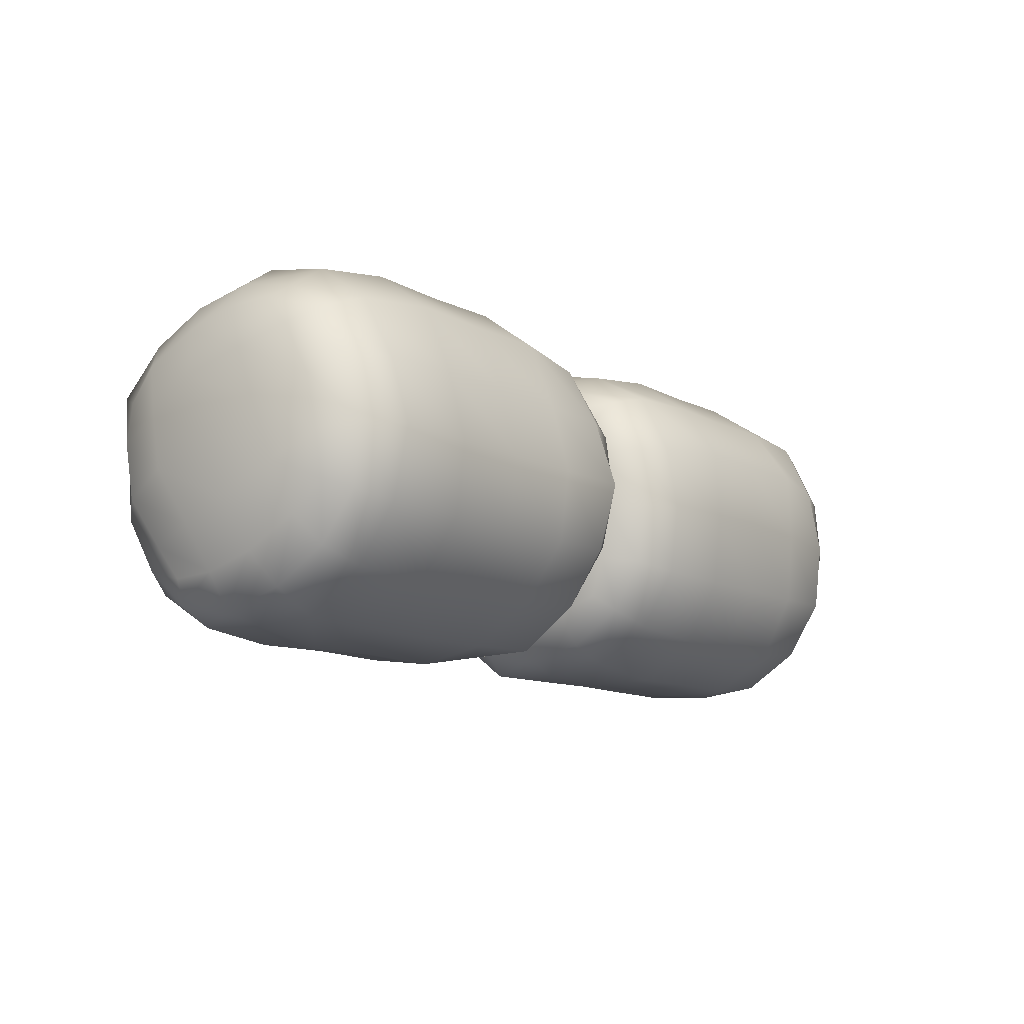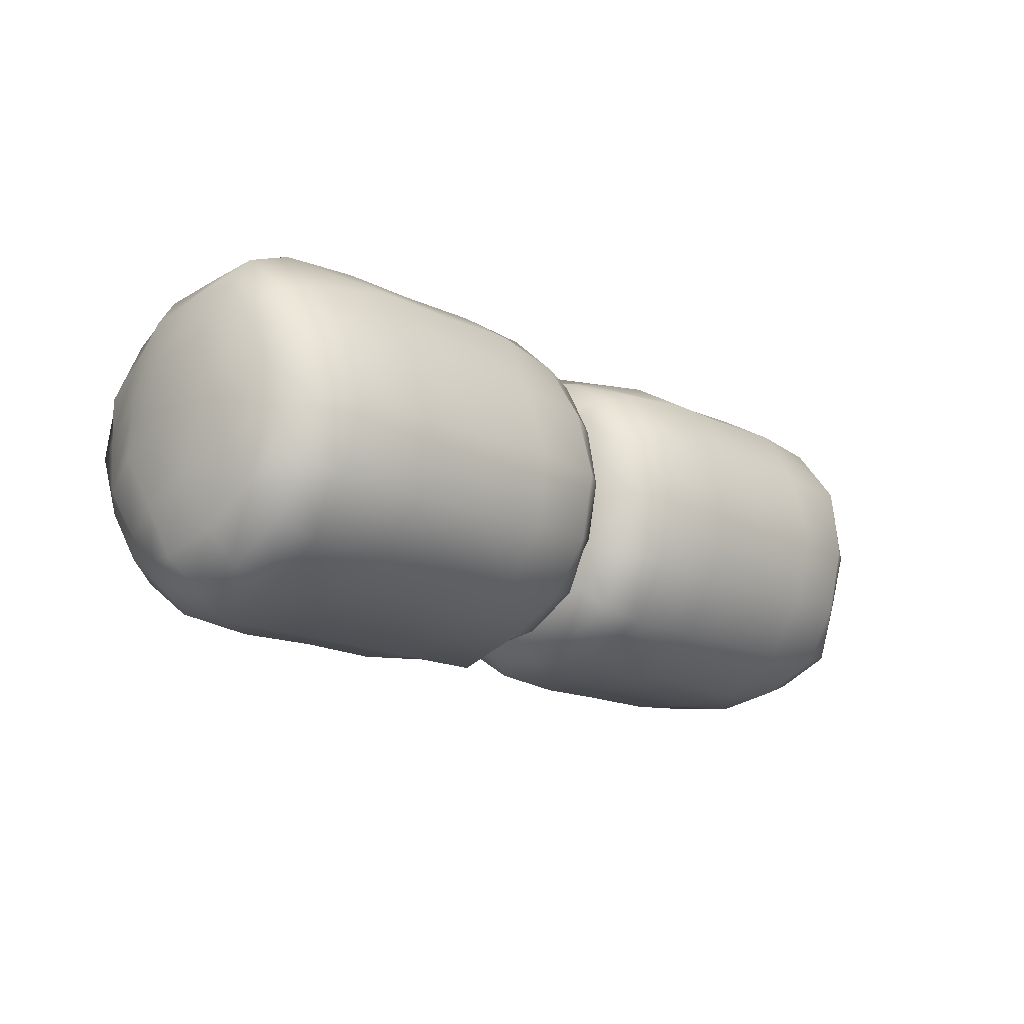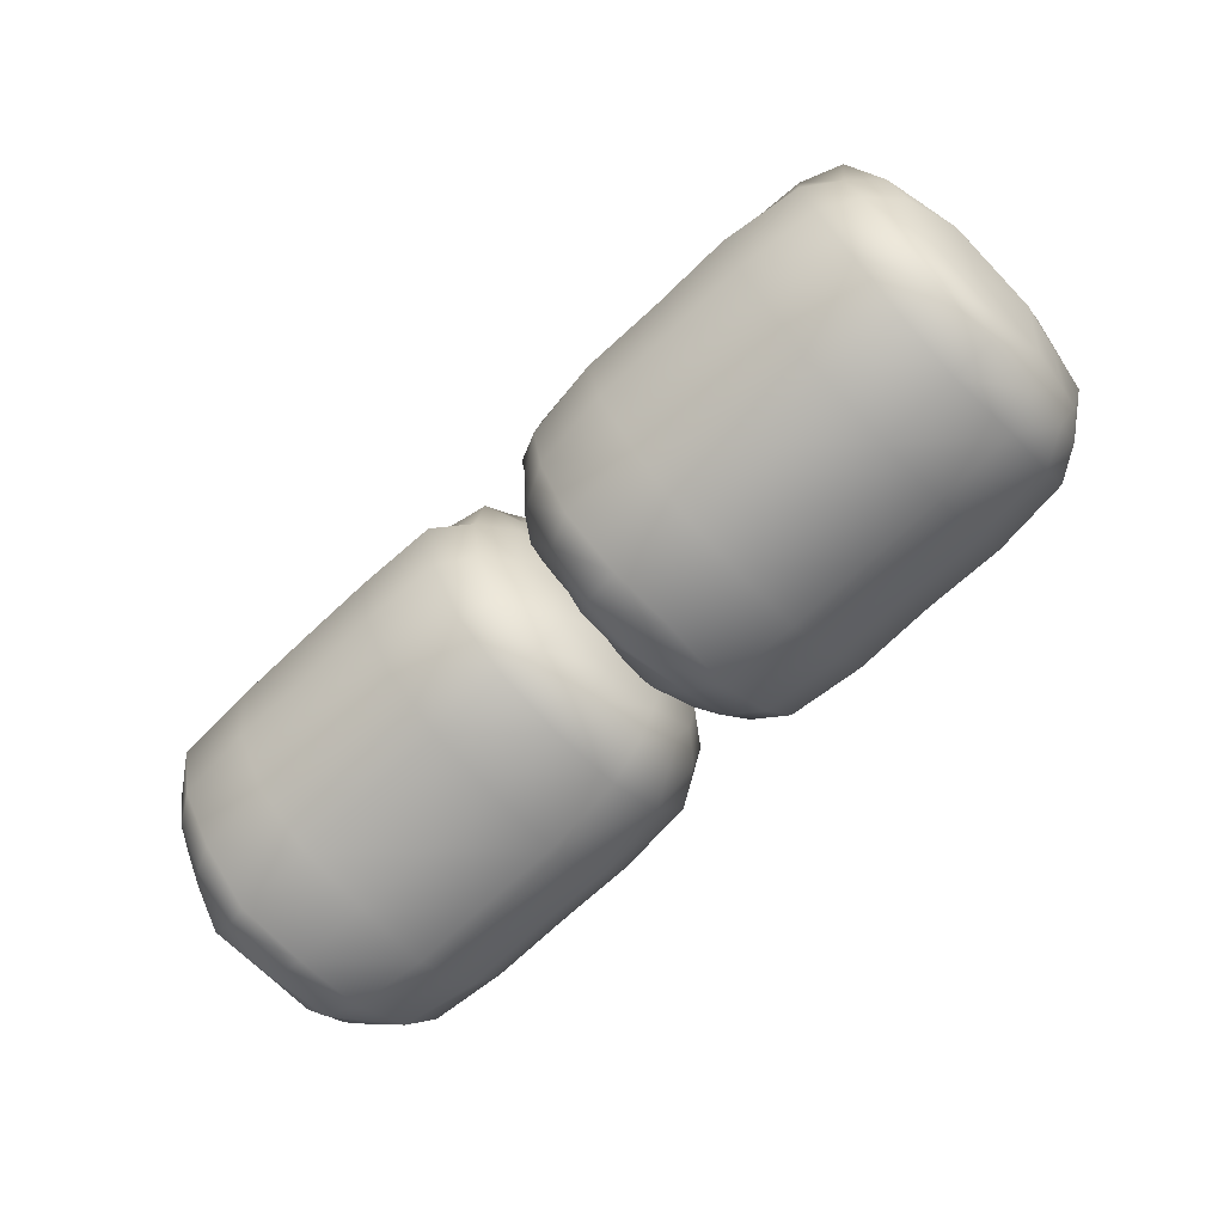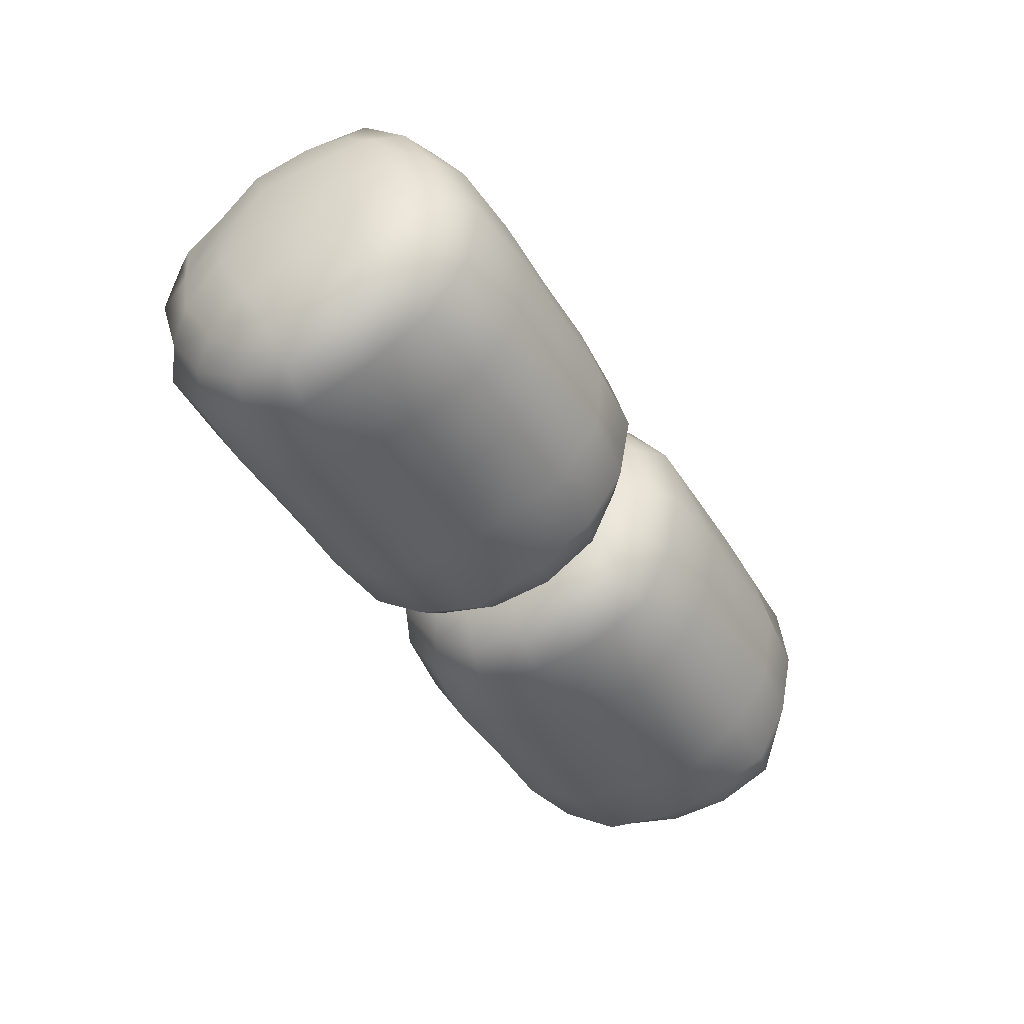
<metadata>
{"format":"obj","ext":"obj","renderer":"f3d","projection":"perspective","resolution":1024,"background":"white","views":[{"elev":-11.3,"azim":-52.3,"up":"+Z"},{"elev":-15.4,"azim":-46.4,"up":"+Y"},{"elev":-70.1,"azim":-136.6,"up":"+Z"},{"elev":-42.9,"azim":-61.4,"up":"+Y"}]}
</metadata>
<code>
g default
v -1.216 -0.1238 0.291
v -1.209 -0.2891 -0.1247
v -0.7146 -0.1736 0.4089
v -0.7146 -0.3969 -0.1709
v -0.2128 -0.1238 0.291
v -0.2201 -0.2891 -0.1248
v -0.2094 0.2962 0.1235
v -0.2096 0.1264 -0.2981
v -0.7146 0.4003 0.1675
v -0.7146 0.1713 -0.4036
v -1.22 0.2962 0.1235
v -1.22 0.1264 -0.298
v -0.3399 0.165 -0.3888
v -0.7146 0.4025 -0.1643
v -0.3384 0.3921 0.1641
v -1.089 0.165 -0.3888
v -1.239 0.2638 -0.108
v -1.091 0.3921 0.1641
v -1.233 -0.1046 -0.263
v -1.227 0.1054 0.2565
v -0.7146 -0.1593 -0.3986
v -0.7146 0.1548 0.3788
v -1.228 -0.2581 0.1026
v -1.088 -0.3832 -0.165
v -0.7146 -0.3771 0.1507
v -1.089 -0.1632 0.3845
v -0.341 -0.3832 -0.165
v -0.2015 -0.2581 0.1026
v -0.3402 -0.1632 0.3844
v -0.1958 -0.1046 -0.263
v -0.1904 0.2638 -0.1081
v -0.2024 0.1054 0.2565
v -1.09 -0.3722 0.1488
v -0.3394 -0.3722 0.1487
v -0.1562 0.000813 -0.001998
v -0.3365 0.3836 -0.1567
v -1.093 0.3836 -0.1567
v -1.273 0.000813 -0.001934
v -1.095 -0.1563 -0.3909
v -0.3346 -0.1563 -0.391
v -1.089 0.1512 0.37
v -0.3397 0.1512 0.37
v -0.7146 0.4354 0.005391
v -0.5241 0.4028 0.1686
v -0.9057 0.4047 -0.1652
v -1.09 0.4129 0.005636
v -0.9052 0.4028 0.1686
v -0.9054 0.1729 -0.4074
v -1.095 0.3028 -0.3036
v -1.177 0.1501 -0.3537
v -1.219 0.1927 -0.2208
v -1.178 0.3365 -0.1376
v -1.232 0.2961 0.02286
v -1.185 0.3596 0.1505
v -1.273 0.1432 -0.05922
v -1.271 0.05828 0.14
v -1.232 0.224 0.1931
v -1.22 0.02508 -0.2925
v -1.275 -0.05686 -0.1443
v -1.219 -0.2179 -0.1936
v -1.27 -0.1412 0.05532
v -1.223 -0.02357 0.2892
v -1.175 -0.1335 -0.3347
v -1.091 -0.2927 -0.2952
v -1.085 0.008867 -0.3971
v -0.7146 0.008718 -0.4243
v -0.9054 -0.1592 -0.398
v -0.7146 -0.2988 -0.3011
v -0.5239 -0.1592 -0.3981
v -0.3384 -0.2927 -0.2952
v -0.3441 0.008867 -0.3971
v -0.2548 -0.1335 -0.3347
v -1.173 0.1347 0.3292
v -1.088 0.2874 0.2835
v -1.091 -0.006658 0.4129
v -0.7146 -0.006721 0.4272
v -0.9047 0.1555 0.3809
v -0.7146 0.3102 0.3077
v -0.5245 0.1555 0.3809
v -0.3413 0.2874 0.2835
v -0.3384 -0.006658 0.4129
v -0.2562 0.1347 0.3291
v -1.232 -0.1946 0.221
v -1.181 -0.338 0.1349
v -1.091 -0.2926 0.2918
v -1.161 -0.1416 0.3337
v -1.239 -0.2972 -0.02673
v -1.163 -0.3373 -0.1454
v -1.094 -0.4246 -0.009193
v -0.9052 -0.4009 -0.1725
v -0.7146 -0.4205 -0.009908
v -0.9046 -0.3782 0.1512
v -0.7146 -0.3111 0.3093
v -0.9057 -0.1749 0.4121
v -0.5247 -0.3782 0.1511
v -0.3382 -0.2926 0.2918
v -0.5235 -0.1749 0.4121
v -0.5241 -0.4009 -0.1725
v -0.3352 -0.4246 -0.009236
v -0.2658 -0.3373 -0.1455
v -0.1906 -0.2972 -0.02679
v -0.2484 -0.338 0.1349
v -0.1969 -0.1946 0.2209
v -0.2683 -0.1416 0.3336
v -0.1589 -0.1412 0.05526
v -0.158 0.05828 0.1399
v -0.2065 -0.02357 0.2892
v -0.2099 -0.2179 -0.1937
v -0.1541 -0.05686 -0.1444
v -0.2092 0.02508 -0.2926
v -0.2103 0.1927 -0.2208
v -0.1567 0.1432 -0.05928
v -0.197 0.2961 0.02281
v -0.1977 0.224 0.1931
v -0.2517 0.3365 -0.1376
v -0.3391 0.4129 0.005593
v -0.2445 0.3596 0.1504
v -0.2521 0.1501 -0.3537
v -0.3348 0.3028 -0.3036
v -0.5239 0.1729 -0.4074
v -0.7146 0.3067 -0.3078
v -0.5236 0.4047 -0.1652
v -1.178 -0.2613 0.2605
v -1.172 -0.3645 -0.008772
v -0.905 -0.4231 -0.009871
v -0.9058 -0.3131 0.3114
v -0.5234 -0.3131 0.3113
v -0.5243 -0.4231 -0.009893
v -0.2569 -0.3645 -0.008824
v -0.2516 -0.2613 0.2605
v -0.1741 -0.07778 0.183
v -0.174 -0.1842 -0.08045
v -0.1858 0.07841 -0.1847
v -0.1748 0.1859 0.07641
v -0.2621 0.3606 0.004931
v -0.2545 0.2608 -0.2626
v -0.524 0.3049 -0.3063
v -0.5237 0.4381 0.005459
v -0.9055 0.4381 0.005481
v -0.9053 0.3049 -0.3063
v -1.175 0.2608 -0.2625
v -1.167 0.3606 0.004983
v -1.254 0.1859 0.07647
v -1.243 0.07841 -0.1847
v -1.255 -0.1842 -0.08039
v -1.255 -0.07778 0.183
v -1.168 -0.2546 -0.2566
v -1.182 0.007643 -0.3773
v -0.9051 0.00864 -0.4287
v -0.9052 -0.3024 -0.3049
v -0.5241 -0.3024 -0.3049
v -0.5242 0.00864 -0.4287
v -0.2477 0.007643 -0.3773
v -0.2615 -0.2546 -0.2567
v -1.177 0.2633 0.2598
v -1.168 -0.006052 0.359
v -0.9052 -0.006824 0.4288
v -0.9056 0.3119 0.3095
v -0.5236 0.3119 0.3094
v -0.524 -0.006824 0.4288
v -0.2611 -0.006052 0.359
v -0.2519 0.2633 0.2597
v -0.1524 -0.2256 -0.2387
v -0.1451 0.2218 -0.2363
v 0.3494 -0.3163 -0.3291
v 0.3494 0.305 -0.3189
v 0.8511 -0.2256 -0.2388
v 0.8439 0.2218 -0.2363
v 0.8546 -0.2276 0.2134
v 0.8545 0.2269 0.2139
v 0.3494 -0.3074 0.2935
v 0.3494 0.3079 0.2951
v -0.1559 -0.2276 0.2134
v -0.1557 0.2269 0.2139
v 0.7241 0.2965 0.2837
v 0.3494 -0.000597 0.4198
v 0.7256 -0.3012 0.2871
v -0.02533 0.2965 0.2837
v -0.1748 -0.000796 0.2702
v -0.02681 -0.3012 0.2871
v -0.1695 0.2809 -0.01334
v -0.1629 -0.2795 -0.01328
v 0.3494 0.4271 -0.01334
v 0.3494 -0.4114 -0.01334
v -0.1638 -0.000604 -0.2926
v -0.02429 0.2944 -0.3084
v 0.3494 -0.000597 -0.421
v -0.02506 -0.2975 -0.3102
v 0.723 0.2944 -0.3085
v 0.8625 -0.000604 -0.2927
v 0.7238 -0.2975 -0.3103
v 0.8682 0.2809 -0.0134
v 0.8736 -0.000796 0.2701
v 0.8616 -0.2795 -0.01334
v -0.0259 -0.000629 -0.4157
v 0.7246 -0.000629 -0.4158
v 0.9078 -0.000646 -0.01348
v 0.7276 -0.000596 0.3994
v -0.02877 -0.000596 0.3994
v -0.209 -0.000646 -0.01342
v -0.03071 0.4189 -0.01336
v 0.7295 0.4189 -0.01341
v -0.02549 -0.4018 -0.01337
v 0.7242 -0.4018 -0.01342
v 0.3494 -0.1703 0.3867
v 0.5399 -0.3094 0.2954
v 0.1583 -0.000625 0.4222
v -0.02613 -0.162 0.3658
v 0.1589 -0.3094 0.2954
v 0.1587 0.3108 0.2981
v -0.03046 0.1659 0.3796
v -0.1131 0.2695 0.2567
v -0.155 0.1304 0.2464
v -0.1136 -0.000615 0.3486
v -0.1683 -0.1343 0.2511
v -0.1207 -0.2763 0.2622
v -0.2086 -0.000886 0.1401
v -0.2072 -0.1537 -0.01329
v -0.1675 -0.2651 0.1204
v -0.1561 0.2597 0.1179
v -0.2112 0.153 -0.01354
v -0.1553 0.259 -0.1444
v -0.2064 -0.000547 -0.1665
v -0.1587 -0.2615 -0.1451
v -0.1105 0.3582 -0.01333
v -0.02686 0.3812 -0.1757
v -0.02112 0.3627 0.1421
v 0.3494 0.388 0.1521
v 0.1587 0.4265 -0.01339
v 0.3494 0.389 -0.1791
v 0.5401 0.4265 -0.01341
v 0.7256 0.3812 -0.1758
v 0.7199 0.3627 0.142
v 0.8092 0.3582 -0.01338
v -0.109 -0.3578 -0.01333
v -0.02394 -0.3727 0.1454
v -0.02687 -0.3825 -0.1758
v 0.3494 -0.3958 -0.1812
v 0.1593 -0.4136 -0.01339
v 0.3494 -0.4037 0.1574
v 0.5395 -0.4136 -0.01341
v 0.7227 -0.3727 0.1453
v 0.7256 -0.3825 -0.1758
v 0.8077 -0.3578 -0.01338
v -0.1683 -0.1341 -0.2781
v -0.1169 -0.00063 -0.3788
v -0.02708 -0.1631 -0.3955
v -0.09696 -0.2584 -0.2712
v -0.1747 0.134 -0.2804
v -0.09945 0.2591 -0.2731
v -0.03002 0.1654 -0.4052
v 0.1588 0.308 -0.322
v 0.3494 0.1645 -0.4011
v 0.1594 -0.000628 -0.4222
v 0.3494 -0.1724 -0.4192
v 0.1582 -0.3187 -0.3315
v 0.5393 -0.000628 -0.4222
v 0.7258 -0.1631 -0.3955
v 0.5405 -0.3187 -0.3315
v 0.5399 0.308 -0.322
v 0.7287 0.1654 -0.4052
v 0.7982 0.2591 -0.2732
v 0.8734 0.134 -0.2805
v 0.8156 -0.00063 -0.3789
v 0.867 -0.1341 -0.2781
v 0.7957 -0.2584 -0.2713
v 0.9051 -0.000547 -0.1666
v 0.906 -0.1537 -0.01335
v 0.8575 -0.2615 -0.1452
v 0.8541 0.259 -0.1444
v 0.9099 0.153 -0.0136
v 0.8548 0.2597 0.1179
v 0.8538 0.1304 0.2464
v 0.9073 -0.000886 0.14
v 0.8671 -0.1343 0.2511
v 0.8663 -0.2651 0.1204
v 0.8124 -0.000615 0.3485
v 0.7249 -0.162 0.3657
v 0.8195 -0.2763 0.2621
v 0.8119 0.2695 0.2567
v 0.7293 0.1659 0.3795
v 0.5401 0.3108 0.298
v 0.3494 0.1684 0.3848
v 0.5405 -0.000625 0.4222
v -0.1136 -0.1458 -0.3548
v -0.1084 0.1426 -0.3496
v 0.159 0.1655 -0.4035
v 0.1582 -0.1735 -0.4219
v 0.5405 -0.1735 -0.4219
v 0.5397 0.1655 -0.4035
v 0.8071 0.1426 -0.3497
v 0.8123 -0.1458 -0.3548
v 0.8898 -0.1427 -0.1556
v 0.89 0.1414 -0.1556
v 0.8782 0.1397 0.1269
v 0.8892 -0.1427 0.1288
v 0.8019 -0.1419 0.3176
v 0.8095 0.1436 0.3252
v 0.54 0.1676 0.3824
v 0.5403 -0.1714 0.3892
v 0.1585 -0.1714 0.3893
v 0.1588 0.1676 0.3825
v -0.1107 0.1436 0.3253
v -0.1031 -0.1419 0.3176
v -0.1904 -0.1427 0.1288
v -0.1794 0.1397 0.127
v -0.1912 0.1414 -0.1555
v -0.1911 -0.1427 -0.1556
v -0.1038 0.3312 -0.1549
v -0.1175 0.3448 0.1335
v 0.1589 0.3921 0.1537
v 0.1588 0.3938 -0.1811
v 0.5399 0.3938 -0.1811
v 0.5398 0.3921 0.1537
v 0.8163 0.3448 0.1335
v 0.8025 0.3312 -0.1549
v -0.1134 -0.3417 0.1319
v -0.1041 -0.3327 -0.155
v 0.1587 -0.3972 -0.1819
v 0.1584 -0.4059 0.1583
v 0.5404 -0.4059 0.1583
v 0.54 -0.3972 -0.1819
v 0.8028 -0.3327 -0.1551
v 0.8121 -0.3417 0.1319
g FoodMediumLUpperArm
f 1 83 123 86
f 83 23 84 123
f 123 84 33 85
f 86 123 85 26
f 23 87 124 84
f 87 2 88 124
f 124 88 24 89
f 84 124 89 33
f 33 89 125 92
f 89 24 90 125
f 125 90 4 91
f 92 125 91 25
f 26 85 126 94
f 85 33 92 126
f 126 92 25 93
f 94 126 93 3
f 3 93 127 97
f 93 25 95 127
f 127 95 34 96
f 97 127 96 29
f 25 91 128 95
f 91 4 98 128
f 128 98 27 99
f 95 128 99 34
f 34 99 129 102
f 99 27 100 129
f 129 100 6 101
f 102 129 101 28
f 29 96 130 104
f 96 34 102 130
f 130 102 28 103
f 104 130 103 5
f 5 103 131 107
f 103 28 105 131
f 131 105 35 106
f 107 131 106 32
f 28 101 132 105
f 101 6 108 132
f 132 108 30 109
f 105 132 109 35
f 35 109 133 112
f 109 30 110 133
f 133 110 8 111
f 112 133 111 31
f 32 106 134 114
f 106 35 112 134
f 134 112 31 113
f 114 134 113 7
f 7 113 135 117
f 113 31 115 135
f 135 115 36 116
f 117 135 116 15
f 31 111 136 115
f 111 8 118 136
f 136 118 13 119
f 115 136 119 36
f 36 119 137 122
f 119 13 120 137
f 137 120 10 121
f 122 137 121 14
f 15 116 138 44
f 116 36 122 138
f 138 122 14 43
f 44 138 43 9
f 9 43 139 47
f 43 14 45 139
f 139 45 37 46
f 47 139 46 18
f 14 121 140 45
f 121 10 48 140
f 140 48 16 49
f 45 140 49 37
f 37 49 141 52
f 49 16 50 141
f 141 50 12 51
f 52 141 51 17
f 18 46 142 54
f 46 37 52 142
f 142 52 17 53
f 54 142 53 11
f 11 53 143 57
f 53 17 55 143
f 143 55 38 56
f 57 143 56 20
f 17 51 144 55
f 51 12 58 144
f 144 58 19 59
f 55 144 59 38
f 38 59 145 61
f 59 19 60 145
f 145 60 2 87
f 61 145 87 23
f 20 56 146 62
f 56 38 61 146
f 146 61 23 83
f 62 146 83 1
f 2 60 147 88
f 60 19 63 147
f 147 63 39 64
f 88 147 64 24
f 19 58 148 63
f 58 12 50 148
f 148 50 16 65
f 63 148 65 39
f 39 65 149 67
f 65 16 48 149
f 149 48 10 66
f 67 149 66 21
f 24 64 150 90
f 64 39 67 150
f 150 67 21 68
f 90 150 68 4
f 4 68 151 98
f 68 21 69 151
f 151 69 40 70
f 98 151 70 27
f 21 66 152 69
f 66 10 120 152
f 152 120 13 71
f 69 152 71 40
f 40 71 153 72
f 71 13 118 153
f 153 118 8 110
f 72 153 110 30
f 27 70 154 100
f 70 40 72 154
f 154 72 30 108
f 100 154 108 6
f 11 57 155 54
f 57 20 73 155
f 155 73 41 74
f 54 155 74 18
f 20 62 156 73
f 62 1 86 156
f 156 86 26 75
f 73 156 75 41
f 41 75 157 77
f 75 26 94 157
f 157 94 3 76
f 77 157 76 22
f 18 74 158 47
f 74 41 77 158
f 158 77 22 78
f 47 158 78 9
f 9 78 159 44
f 78 22 79 159
f 159 79 42 80
f 44 159 80 15
f 22 76 160 79
f 76 3 97 160
f 160 97 29 81
f 79 160 81 42
f 42 81 161 82
f 81 29 104 161
f 161 104 5 107
f 82 161 107 32
f 15 80 162 117
f 80 42 82 162
f 162 82 32 114
f 117 162 114 7
f 163 245 285 248
f 245 185 246 285
f 285 246 195 247
f 248 285 247 188
f 185 249 286 246
f 249 164 250 286
f 286 250 186 251
f 246 286 251 195
f 195 251 287 254
f 251 186 252 287
f 287 252 166 253
f 254 287 253 187
f 188 247 288 256
f 247 195 254 288
f 288 254 187 255
f 256 288 255 165
f 165 255 289 259
f 255 187 257 289
f 289 257 196 258
f 259 289 258 191
f 187 253 290 257
f 253 166 260 290
f 290 260 189 261
f 257 290 261 196
f 196 261 291 264
f 261 189 262 291
f 291 262 168 263
f 264 291 263 190
f 191 258 292 266
f 258 196 264 292
f 292 264 190 265
f 266 292 265 167
f 167 265 293 269
f 265 190 267 293
f 293 267 197 268
f 269 293 268 194
f 190 263 294 267
f 263 168 270 294
f 294 270 192 271
f 267 294 271 197
f 197 271 295 274
f 271 192 272 295
f 295 272 170 273
f 274 295 273 193
f 194 268 296 276
f 268 197 274 296
f 296 274 193 275
f 276 296 275 169
f 169 275 297 279
f 275 193 277 297
f 297 277 198 278
f 279 297 278 177
f 193 273 298 277
f 273 170 280 298
f 298 280 175 281
f 277 298 281 198
f 198 281 299 284
f 281 175 282 299
f 299 282 172 283
f 284 299 283 176
f 177 278 300 206
f 278 198 284 300
f 300 284 176 205
f 206 300 205 171
f 171 205 301 209
f 205 176 207 301
f 301 207 199 208
f 209 301 208 180
f 176 283 302 207
f 283 172 210 302
f 302 210 178 211
f 207 302 211 199
f 199 211 303 214
f 211 178 212 303
f 303 212 174 213
f 214 303 213 179
f 180 208 304 216
f 208 199 214 304
f 304 214 179 215
f 216 304 215 173
f 173 215 305 219
f 215 179 217 305
f 305 217 200 218
f 219 305 218 182
f 179 213 306 217
f 213 174 220 306
f 306 220 181 221
f 217 306 221 200
f 200 221 307 223
f 221 181 222 307
f 307 222 164 249
f 223 307 249 185
f 182 218 308 224
f 218 200 223 308
f 308 223 185 245
f 224 308 245 163
f 164 222 309 250
f 222 181 225 309
f 309 225 201 226
f 250 309 226 186
f 181 220 310 225
f 220 174 212 310
f 310 212 178 227
f 225 310 227 201
f 201 227 311 229
f 227 178 210 311
f 311 210 172 228
f 229 311 228 183
f 186 226 312 252
f 226 201 229 312
f 312 229 183 230
f 252 312 230 166
f 166 230 313 260
f 230 183 231 313
f 313 231 202 232
f 260 313 232 189
f 183 228 314 231
f 228 172 282 314
f 314 282 175 233
f 231 314 233 202
f 202 233 315 234
f 233 175 280 315
f 315 280 170 272
f 234 315 272 192
f 189 232 316 262
f 232 202 234 316
f 316 234 192 270
f 262 316 270 168
f 173 219 317 216
f 219 182 235 317
f 317 235 203 236
f 216 317 236 180
f 182 224 318 235
f 224 163 248 318
f 318 248 188 237
f 235 318 237 203
f 203 237 319 239
f 237 188 256 319
f 319 256 165 238
f 239 319 238 184
f 180 236 320 209
f 236 203 239 320
f 320 239 184 240
f 209 320 240 171
f 171 240 321 206
f 240 184 241 321
f 321 241 204 242
f 206 321 242 177
f 184 238 322 241
f 238 165 259 322
f 322 259 191 243
f 241 322 243 204
f 204 243 323 244
f 243 191 266 323
f 323 266 167 269
f 244 323 269 194
f 177 242 324 279
f 242 204 244 324
f 324 244 194 276
f 279 324 276 169

</code>
